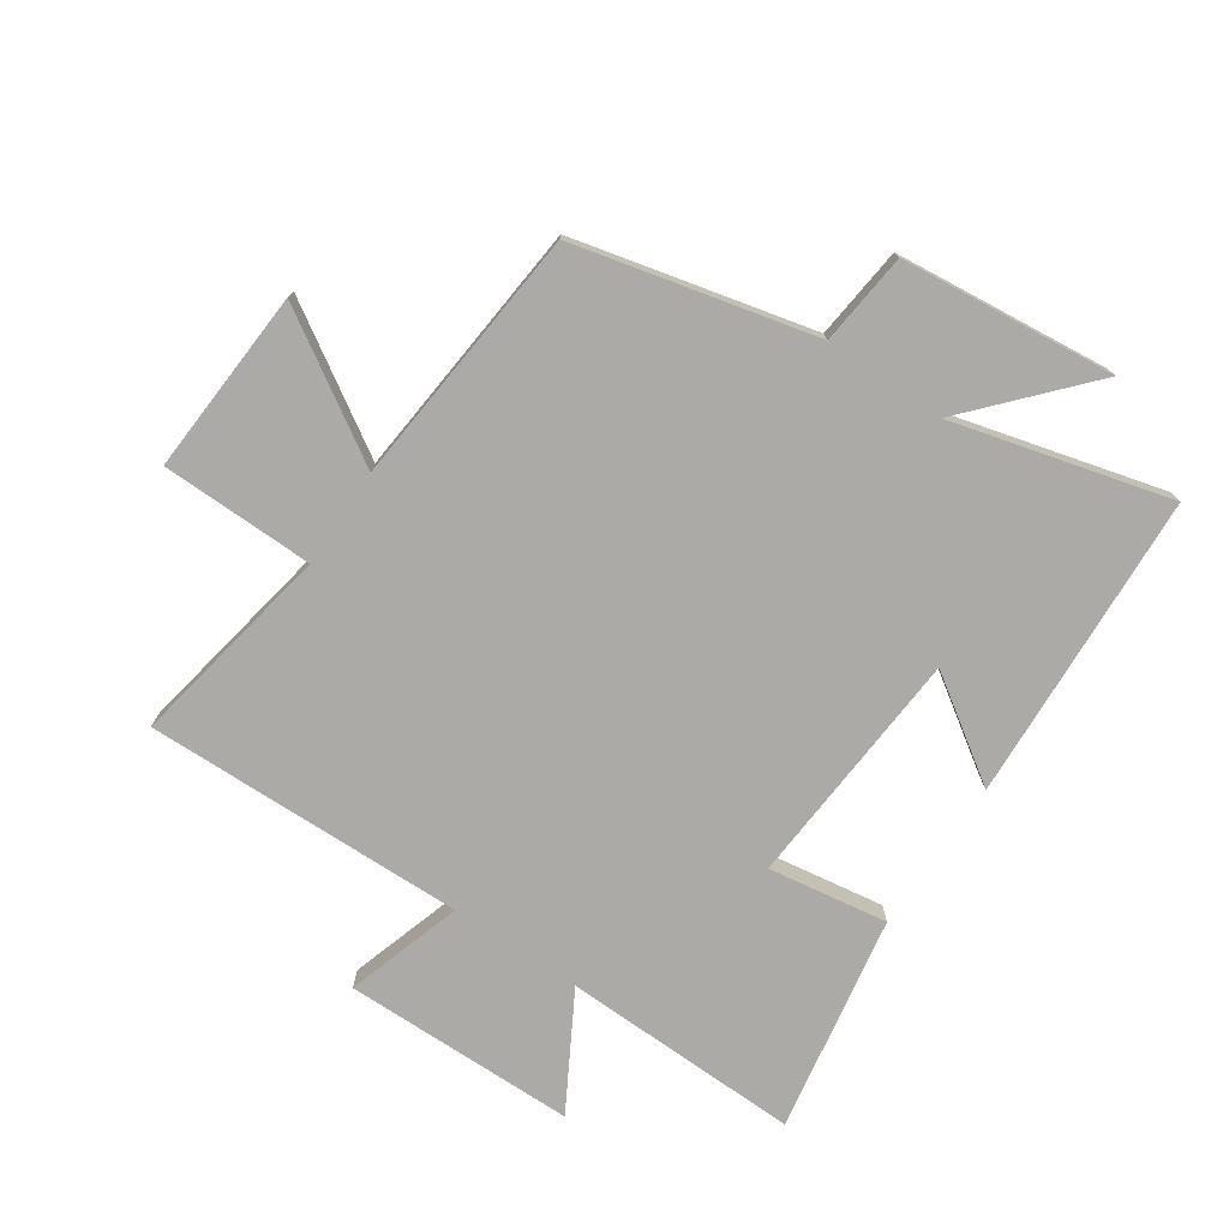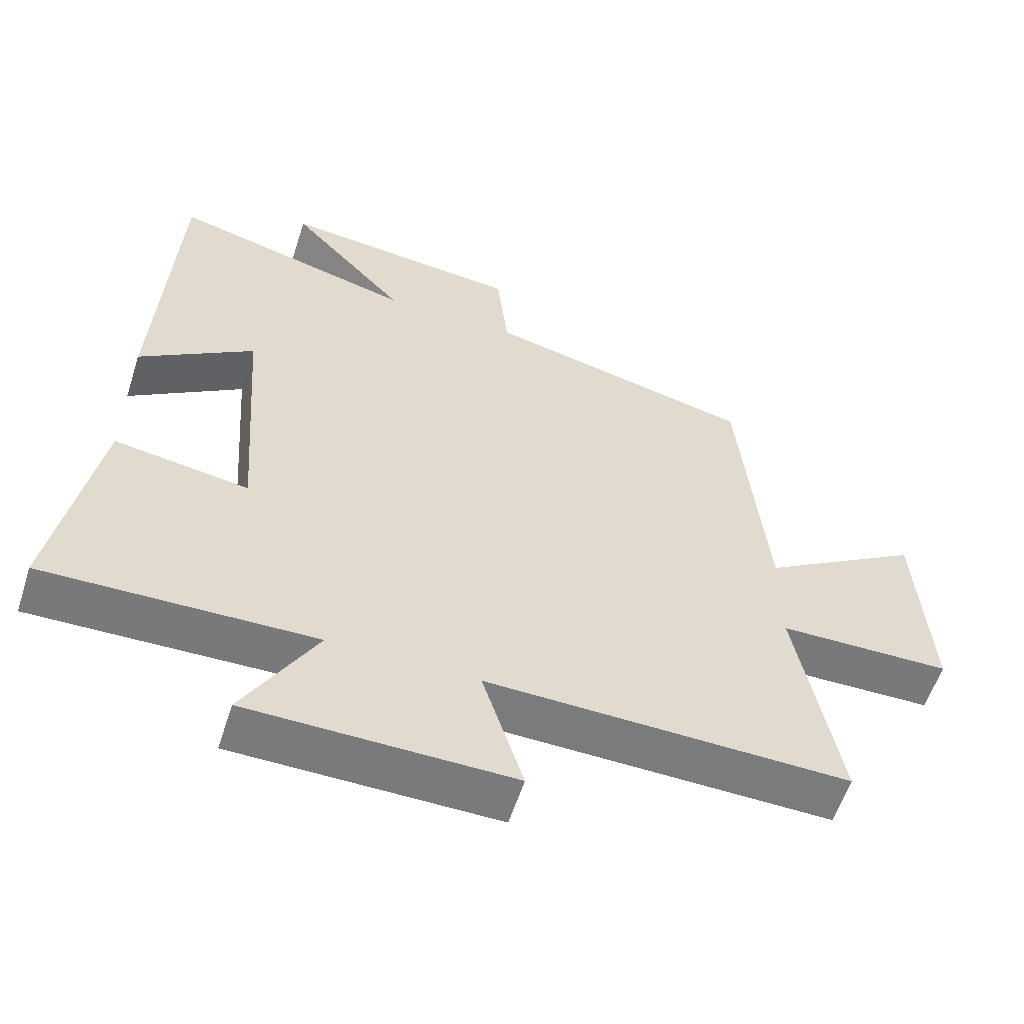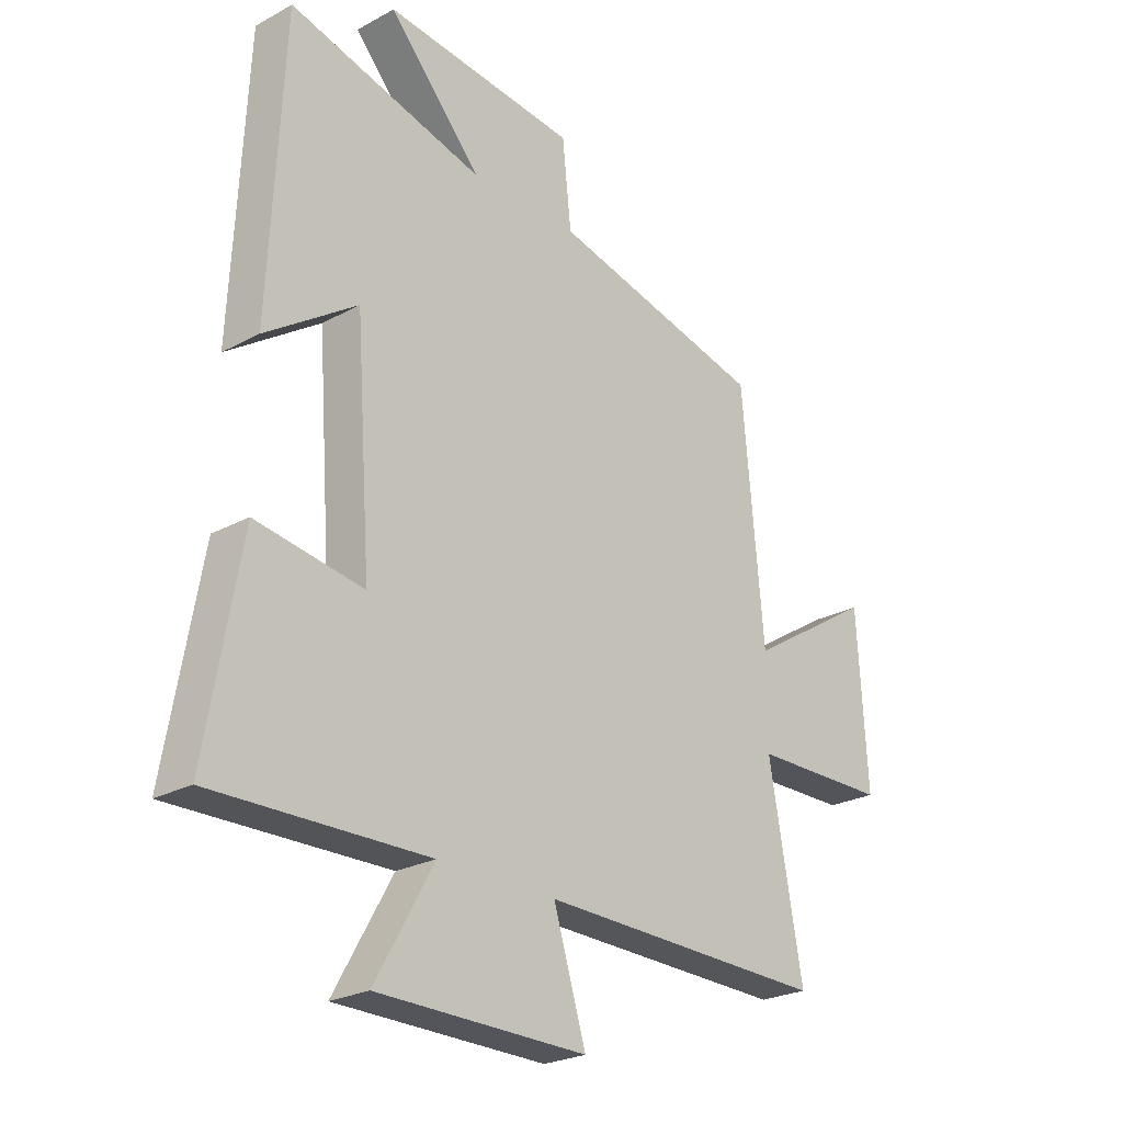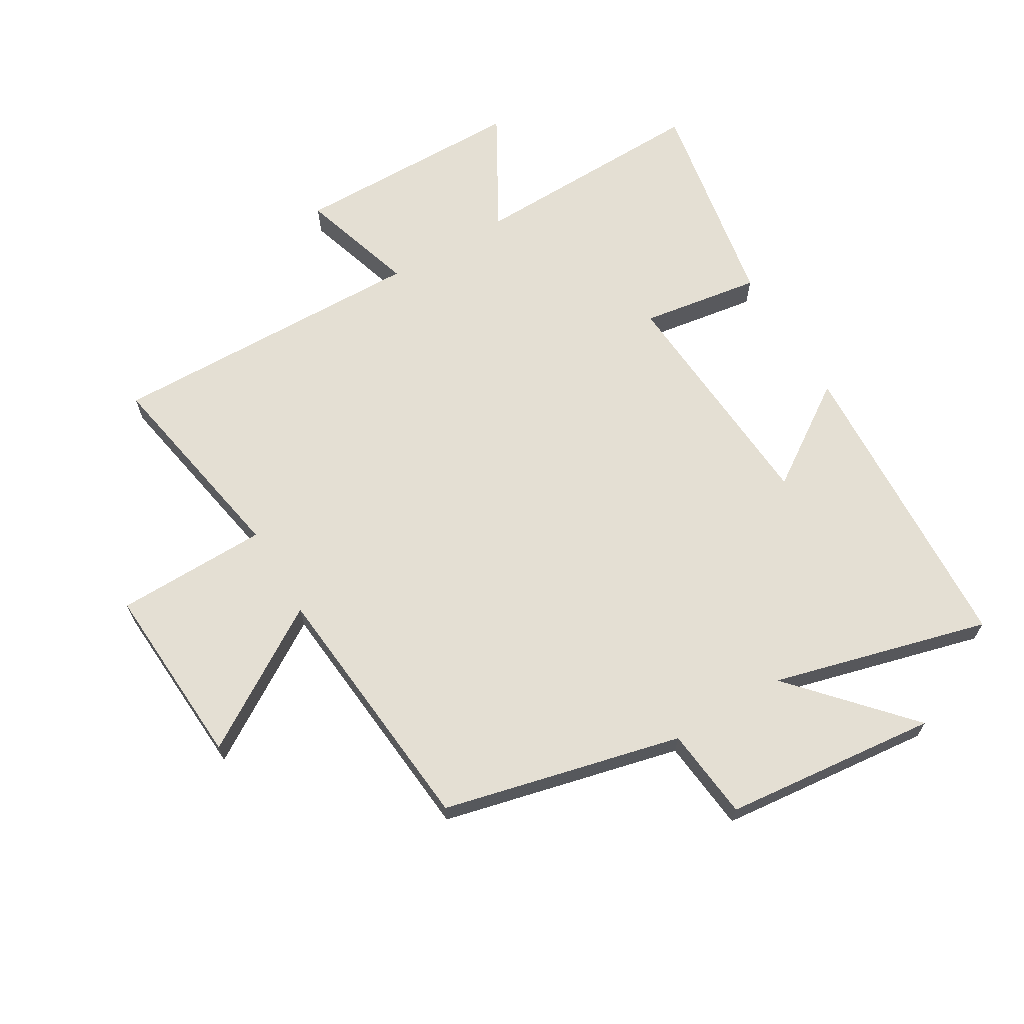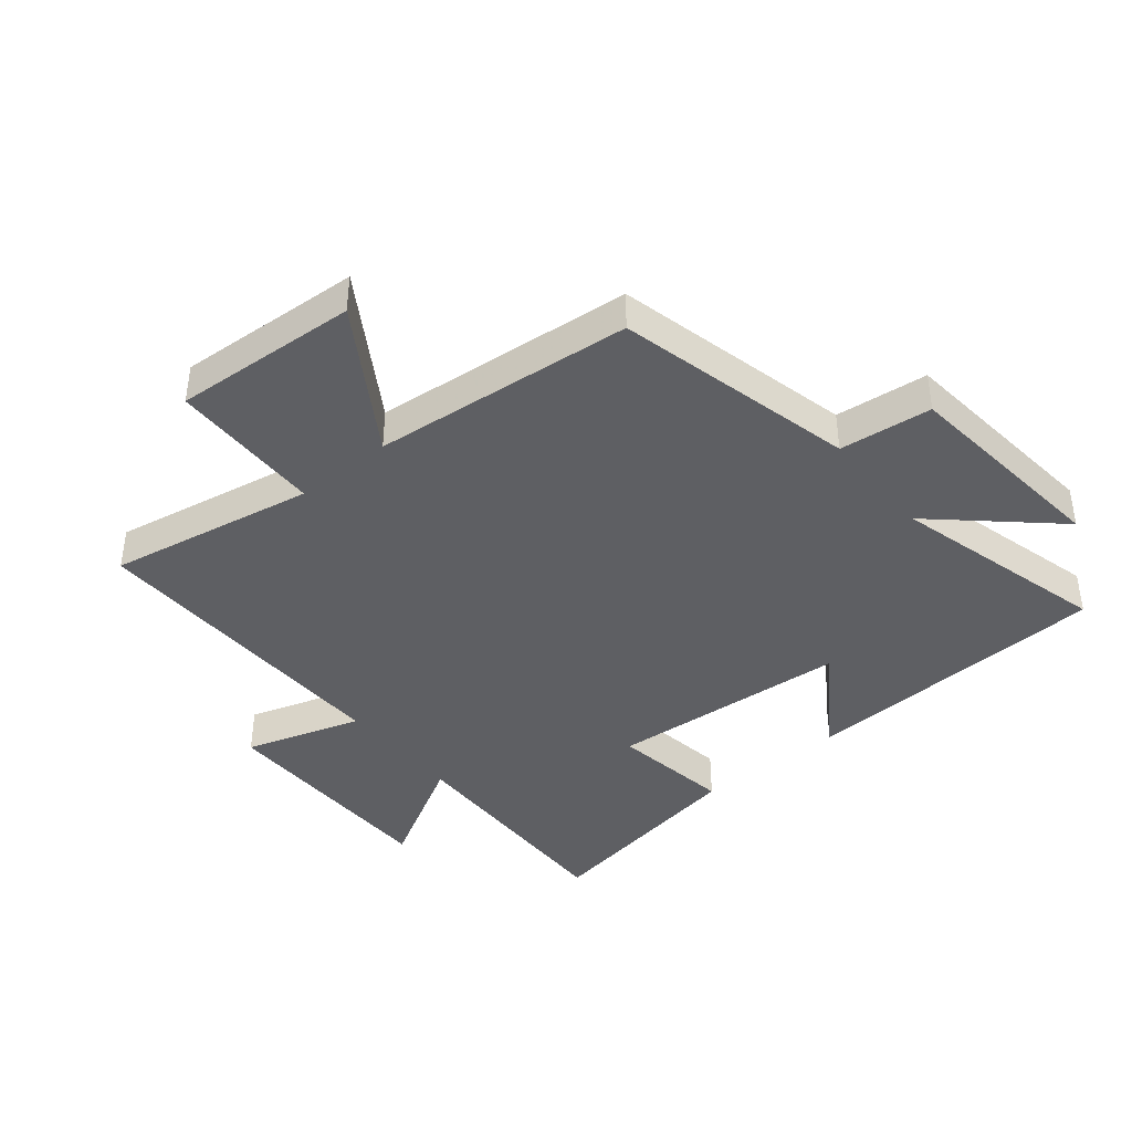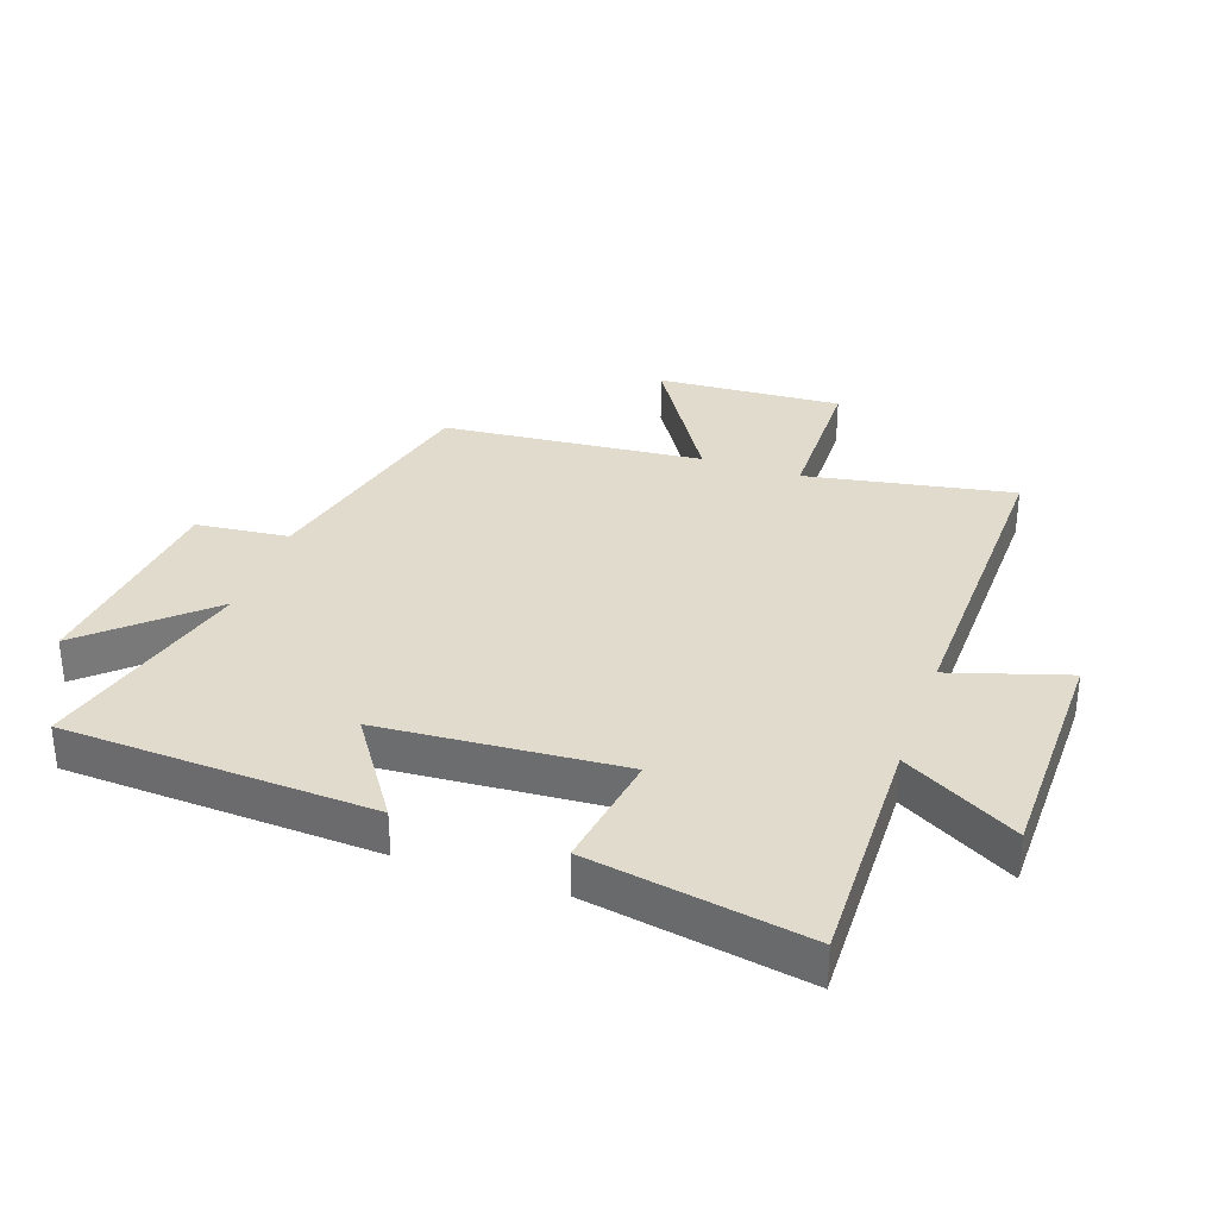
<metadata>
{"format":"obj","ext":"obj","renderer":"f3d","projection":"perspective","resolution":1024,"background":"white","views":[{"elev":-75.7,"azim":-34.1,"up":"+Y"},{"elev":-58.1,"azim":162.3,"up":"+Z"},{"elev":-24.6,"azim":131.7,"up":"+Z"},{"elev":66.5,"azim":-30.7,"up":"+Y"},{"elev":-41.1,"azim":-50.8,"up":"+Y"},{"elev":33.2,"azim":109.2,"up":"+Y"}]}
</metadata>
<code>
v 0.562 0.07 -0.509
v 0.174 0.07 -0.5
v 0.279 0.07 -0.685
v -0.099 0.07 -0.689
v -0.04 0.07 -0.5
v -0.561 0.07 -0.511
v -0.5 0.07 -0.176
v -0.748 0.07 -0.172
v -0.73 0.07 0.128
v -0.5 0.07 -0.016
v -0.461 0.07 0.407
v -0.073 0.07 0.5
v -0.057 0.07 0.65
v 0.291 0.07 0.686
v 0.123 0.07 0.5
v 0.475 0.07 0.593
v 0.5 0.07 0.091
v 0.334 0.07 0.203
v 0.306 0.07 -0.187
v 0.5 0.07 -0.157
v 0.562 0 -0.509
v 0.174 0 -0.5
v 0.279 0 -0.685
v -0.099 0 -0.689
v -0.04 0 -0.5
v -0.561 0 -0.511
v -0.5 0 -0.176
v -0.748 0 -0.172
v -0.73 0 0.128
v -0.5 0 -0.016
v -0.461 0 0.407
v -0.073 0 0.5
v -0.057 0 0.65
v 0.291 0 0.686
v 0.123 0 0.5
v 0.475 0 0.593
v 0.5 0 0.091
v 0.334 0 0.203
v 0.306 0 -0.187
v 0.5 0 -0.157
f 19 20 1 2
f 18 19 2
f 15 16 17 18
f 15 18 2
f 12 13 14 15
f 10 11 12 15
f 10 15 2
f 7 8 9 10
f 7 10 2 3
f 5 6 7
f 5 7 3
f 3 4 5
f 22 21 40 39
f 22 39 38
f 38 37 36 35
f 22 38 35
f 35 34 33 32
f 35 32 31 30
f 22 35 30
f 30 29 28 27
f 23 22 30 27
f 27 26 25
f 23 27 25
f 25 24 23
f 1 21 22 2
f 2 22 23 3
f 3 23 24 4
f 4 24 25 5
f 5 25 26 6
f 6 26 27 7
f 7 27 28 8
f 8 28 29 9
f 9 29 30 10
f 10 30 31 11
f 11 31 32 12
f 12 32 33 13
f 13 33 34 14
f 14 34 35 15
f 15 35 36 16
f 16 36 37 17
f 17 37 38 18
f 18 38 39 19
f 19 39 40 20
f 20 40 21 1

</code>
